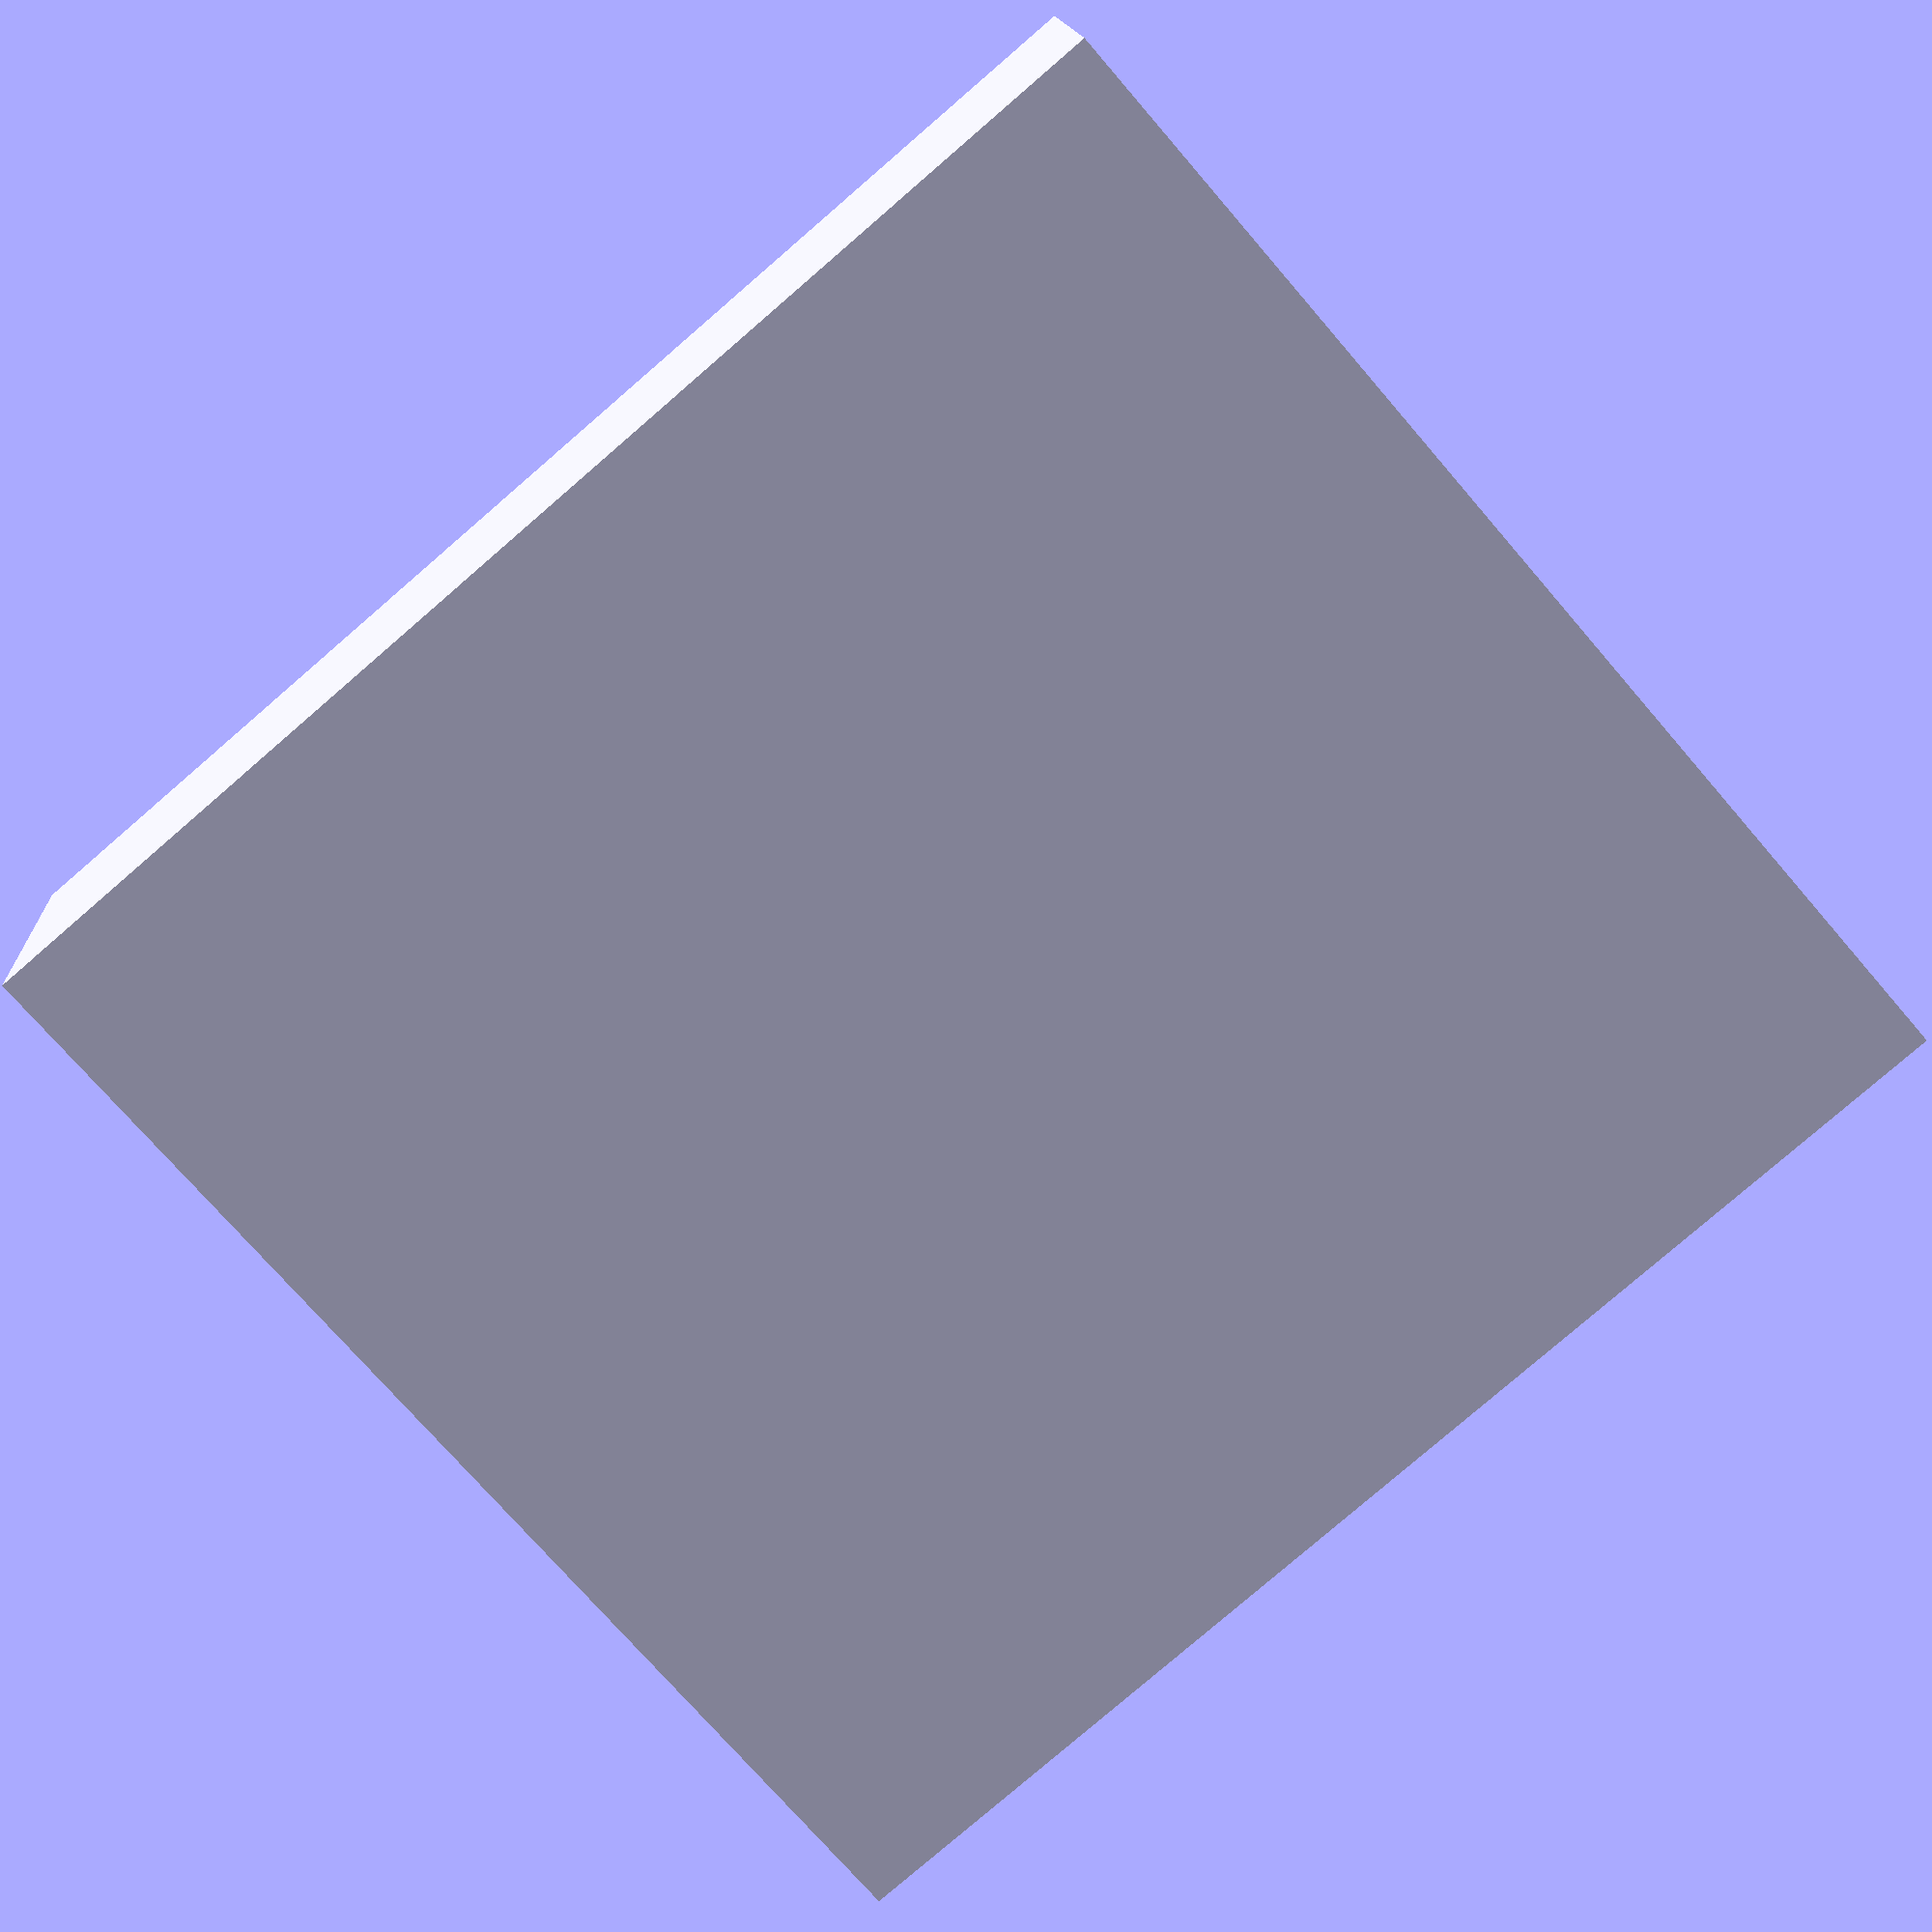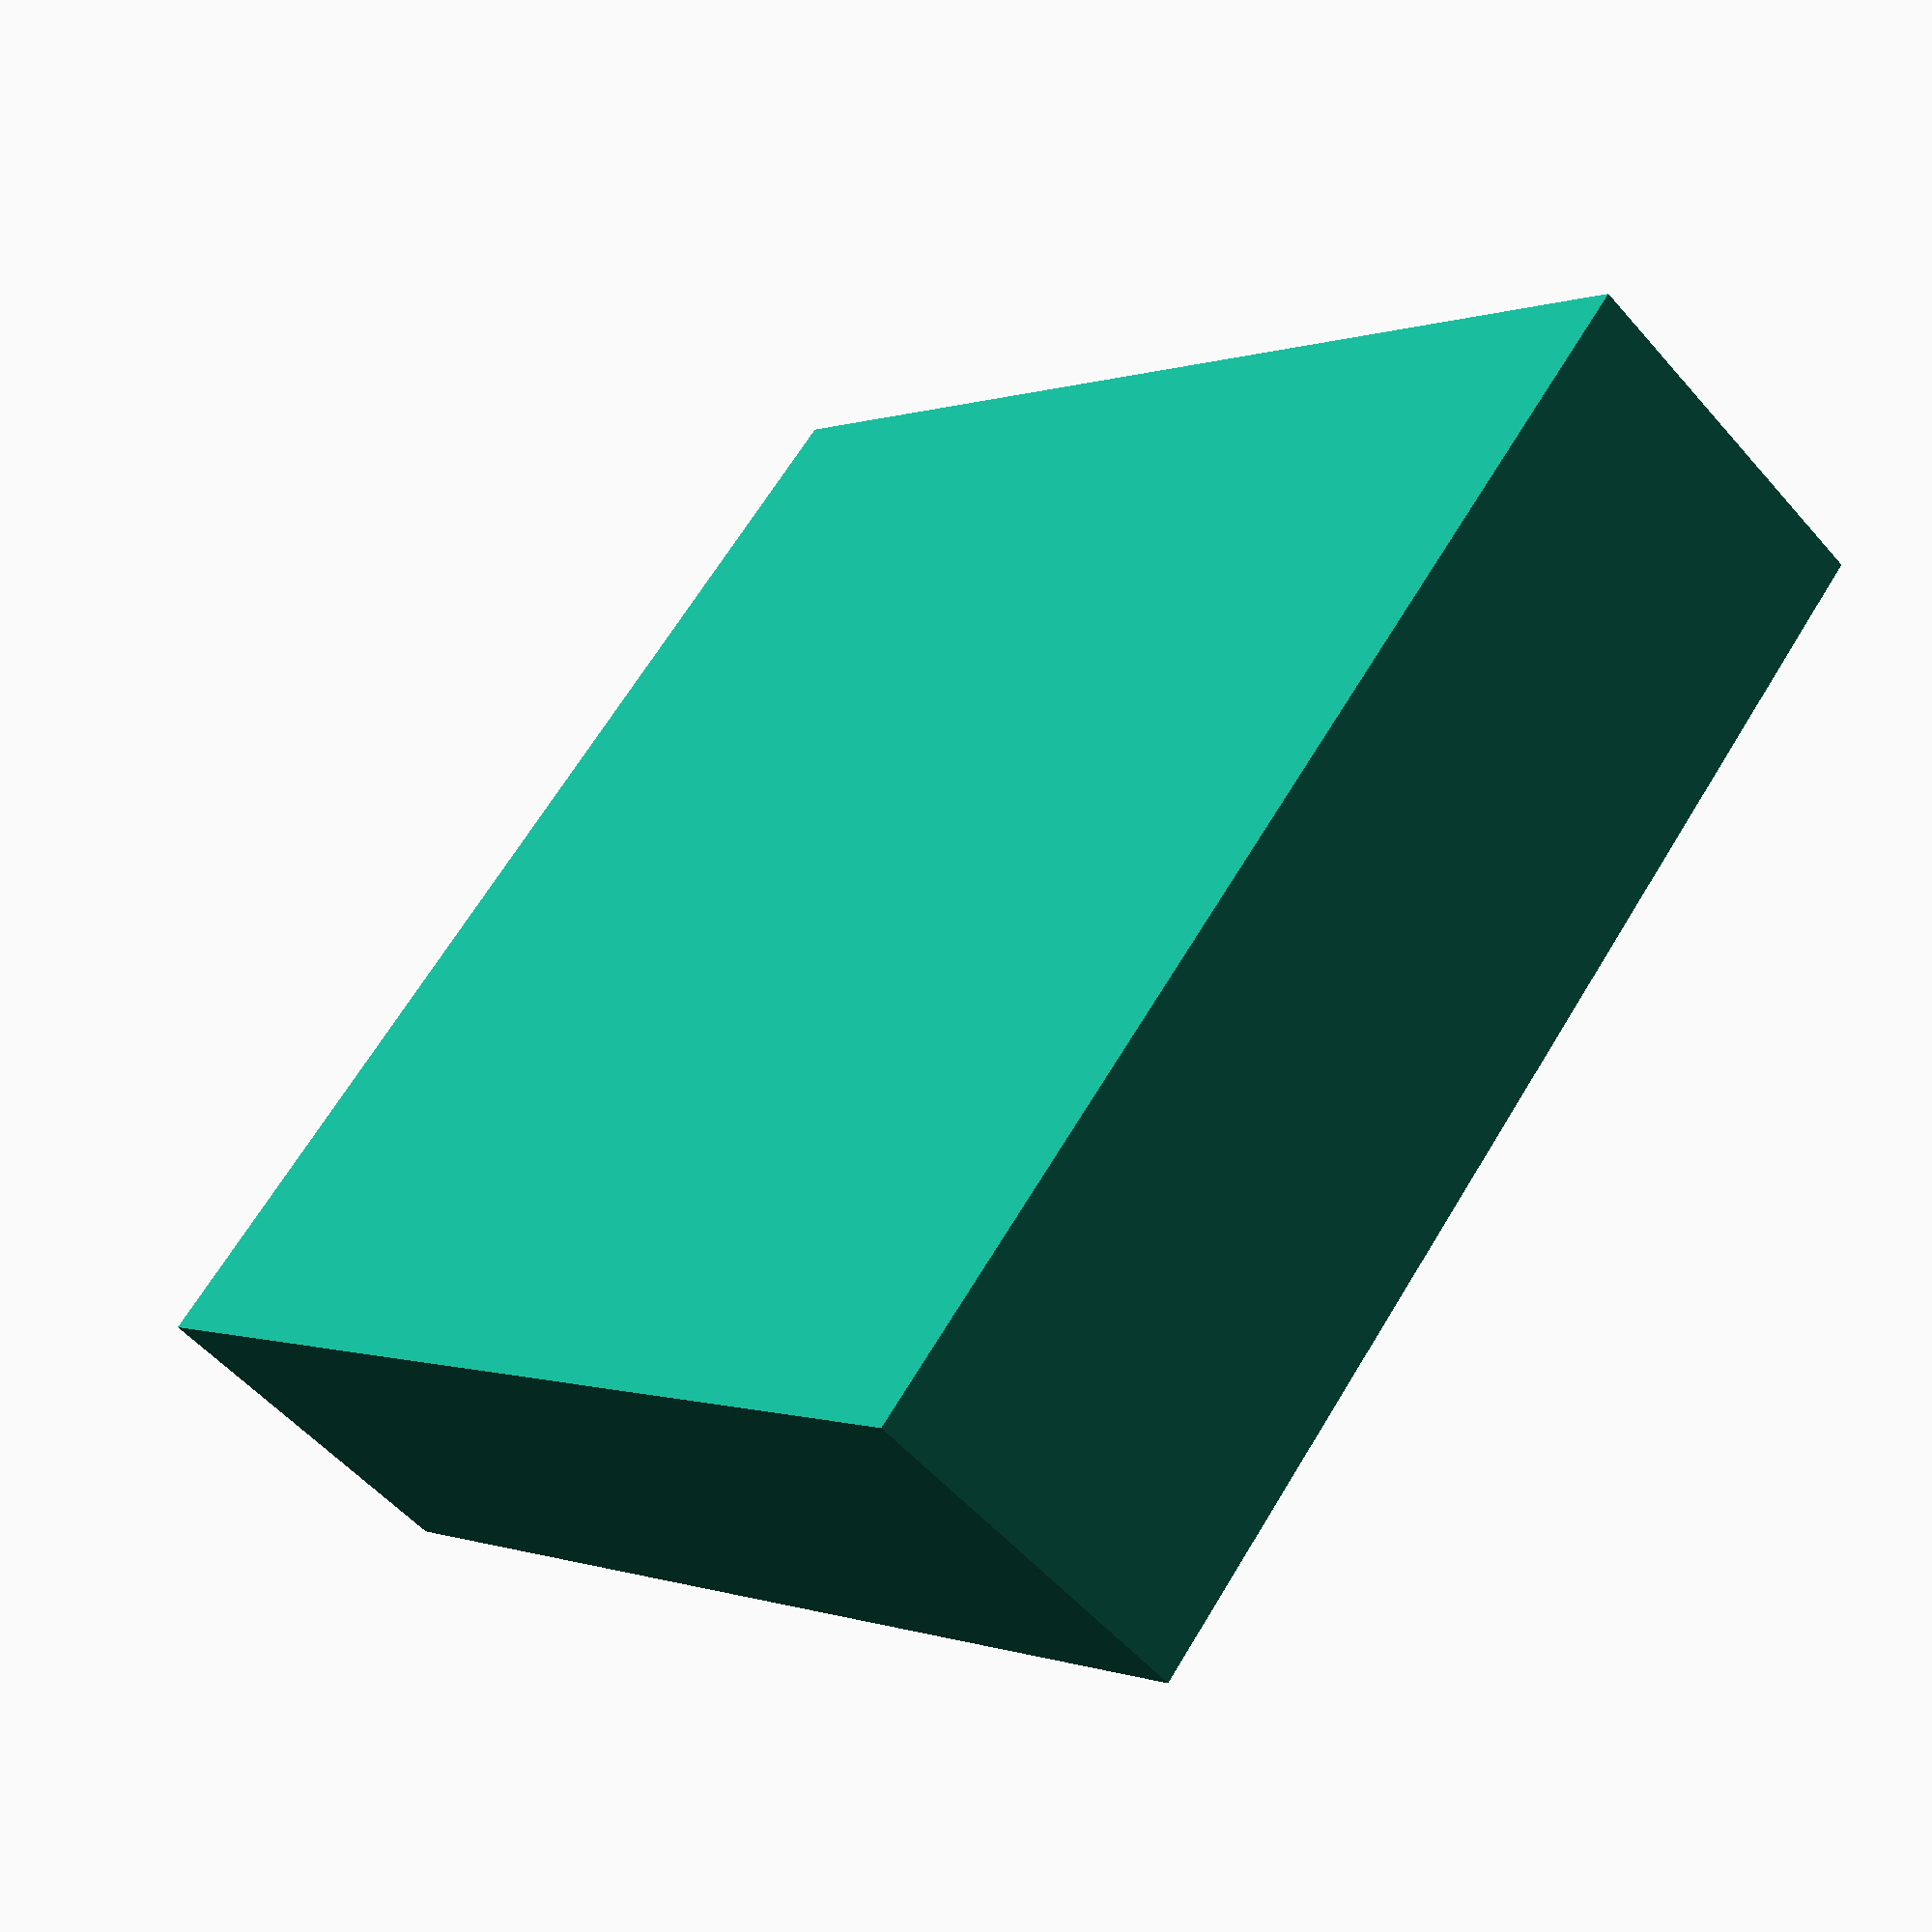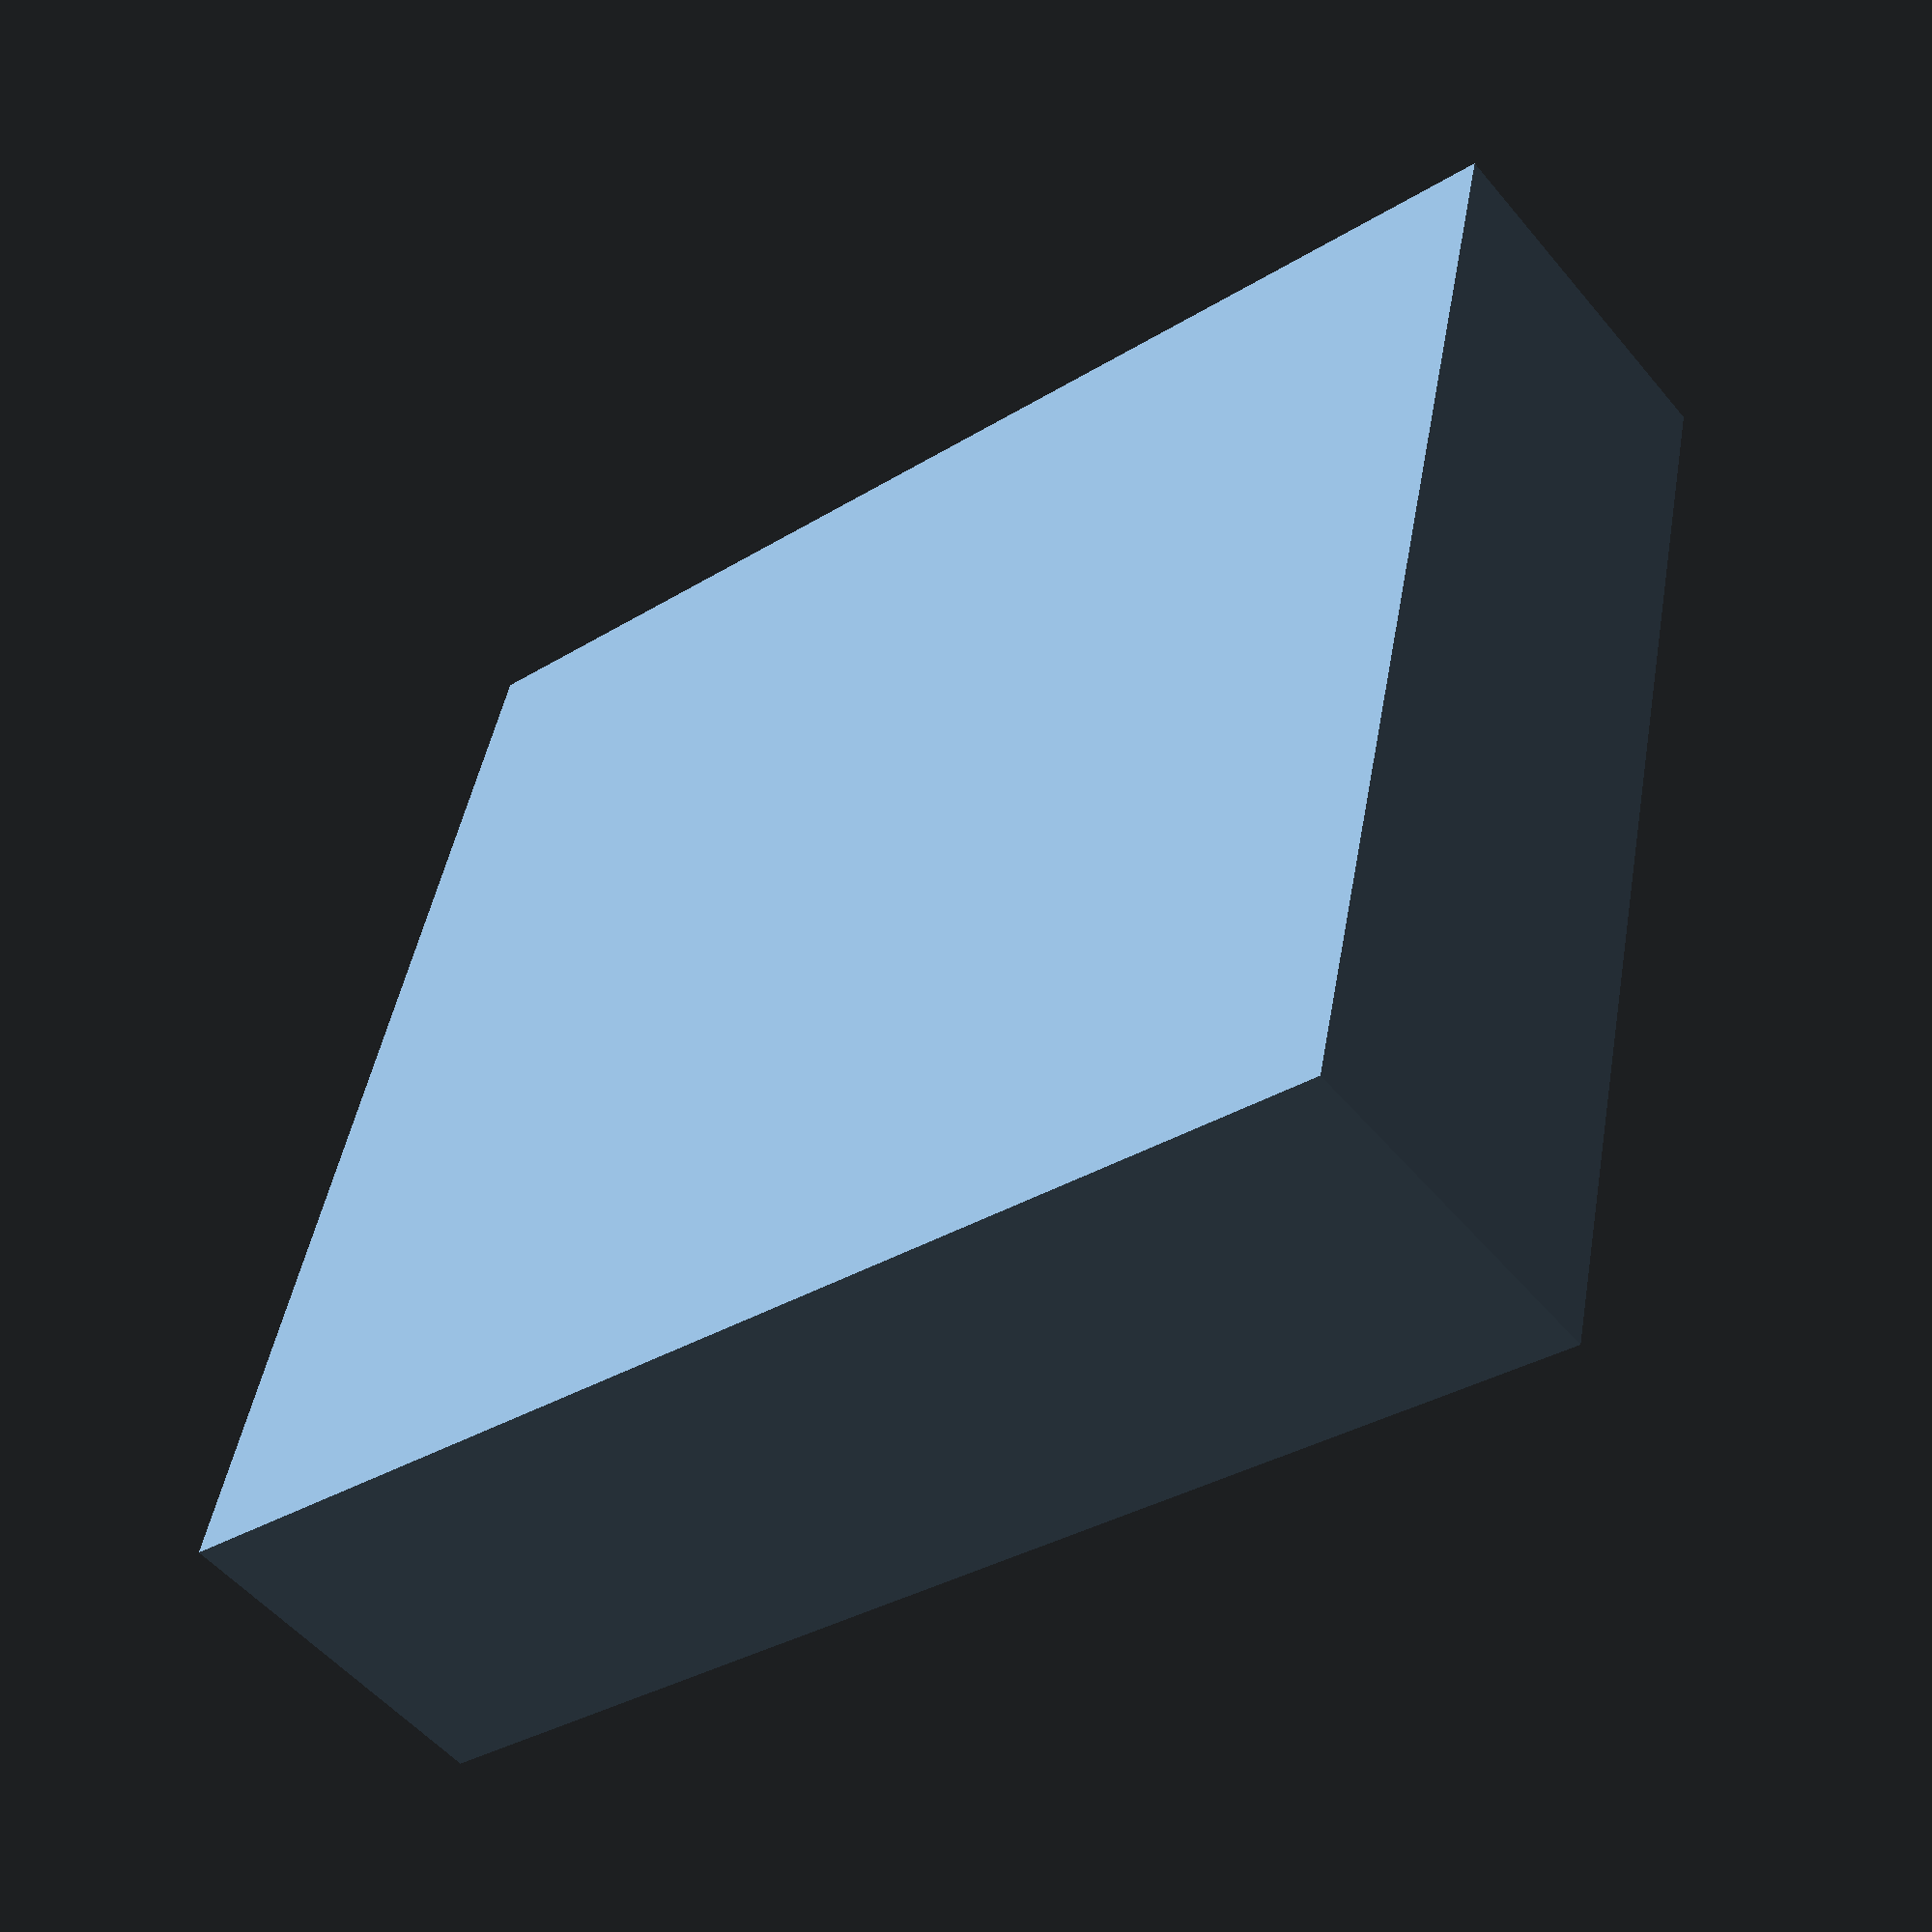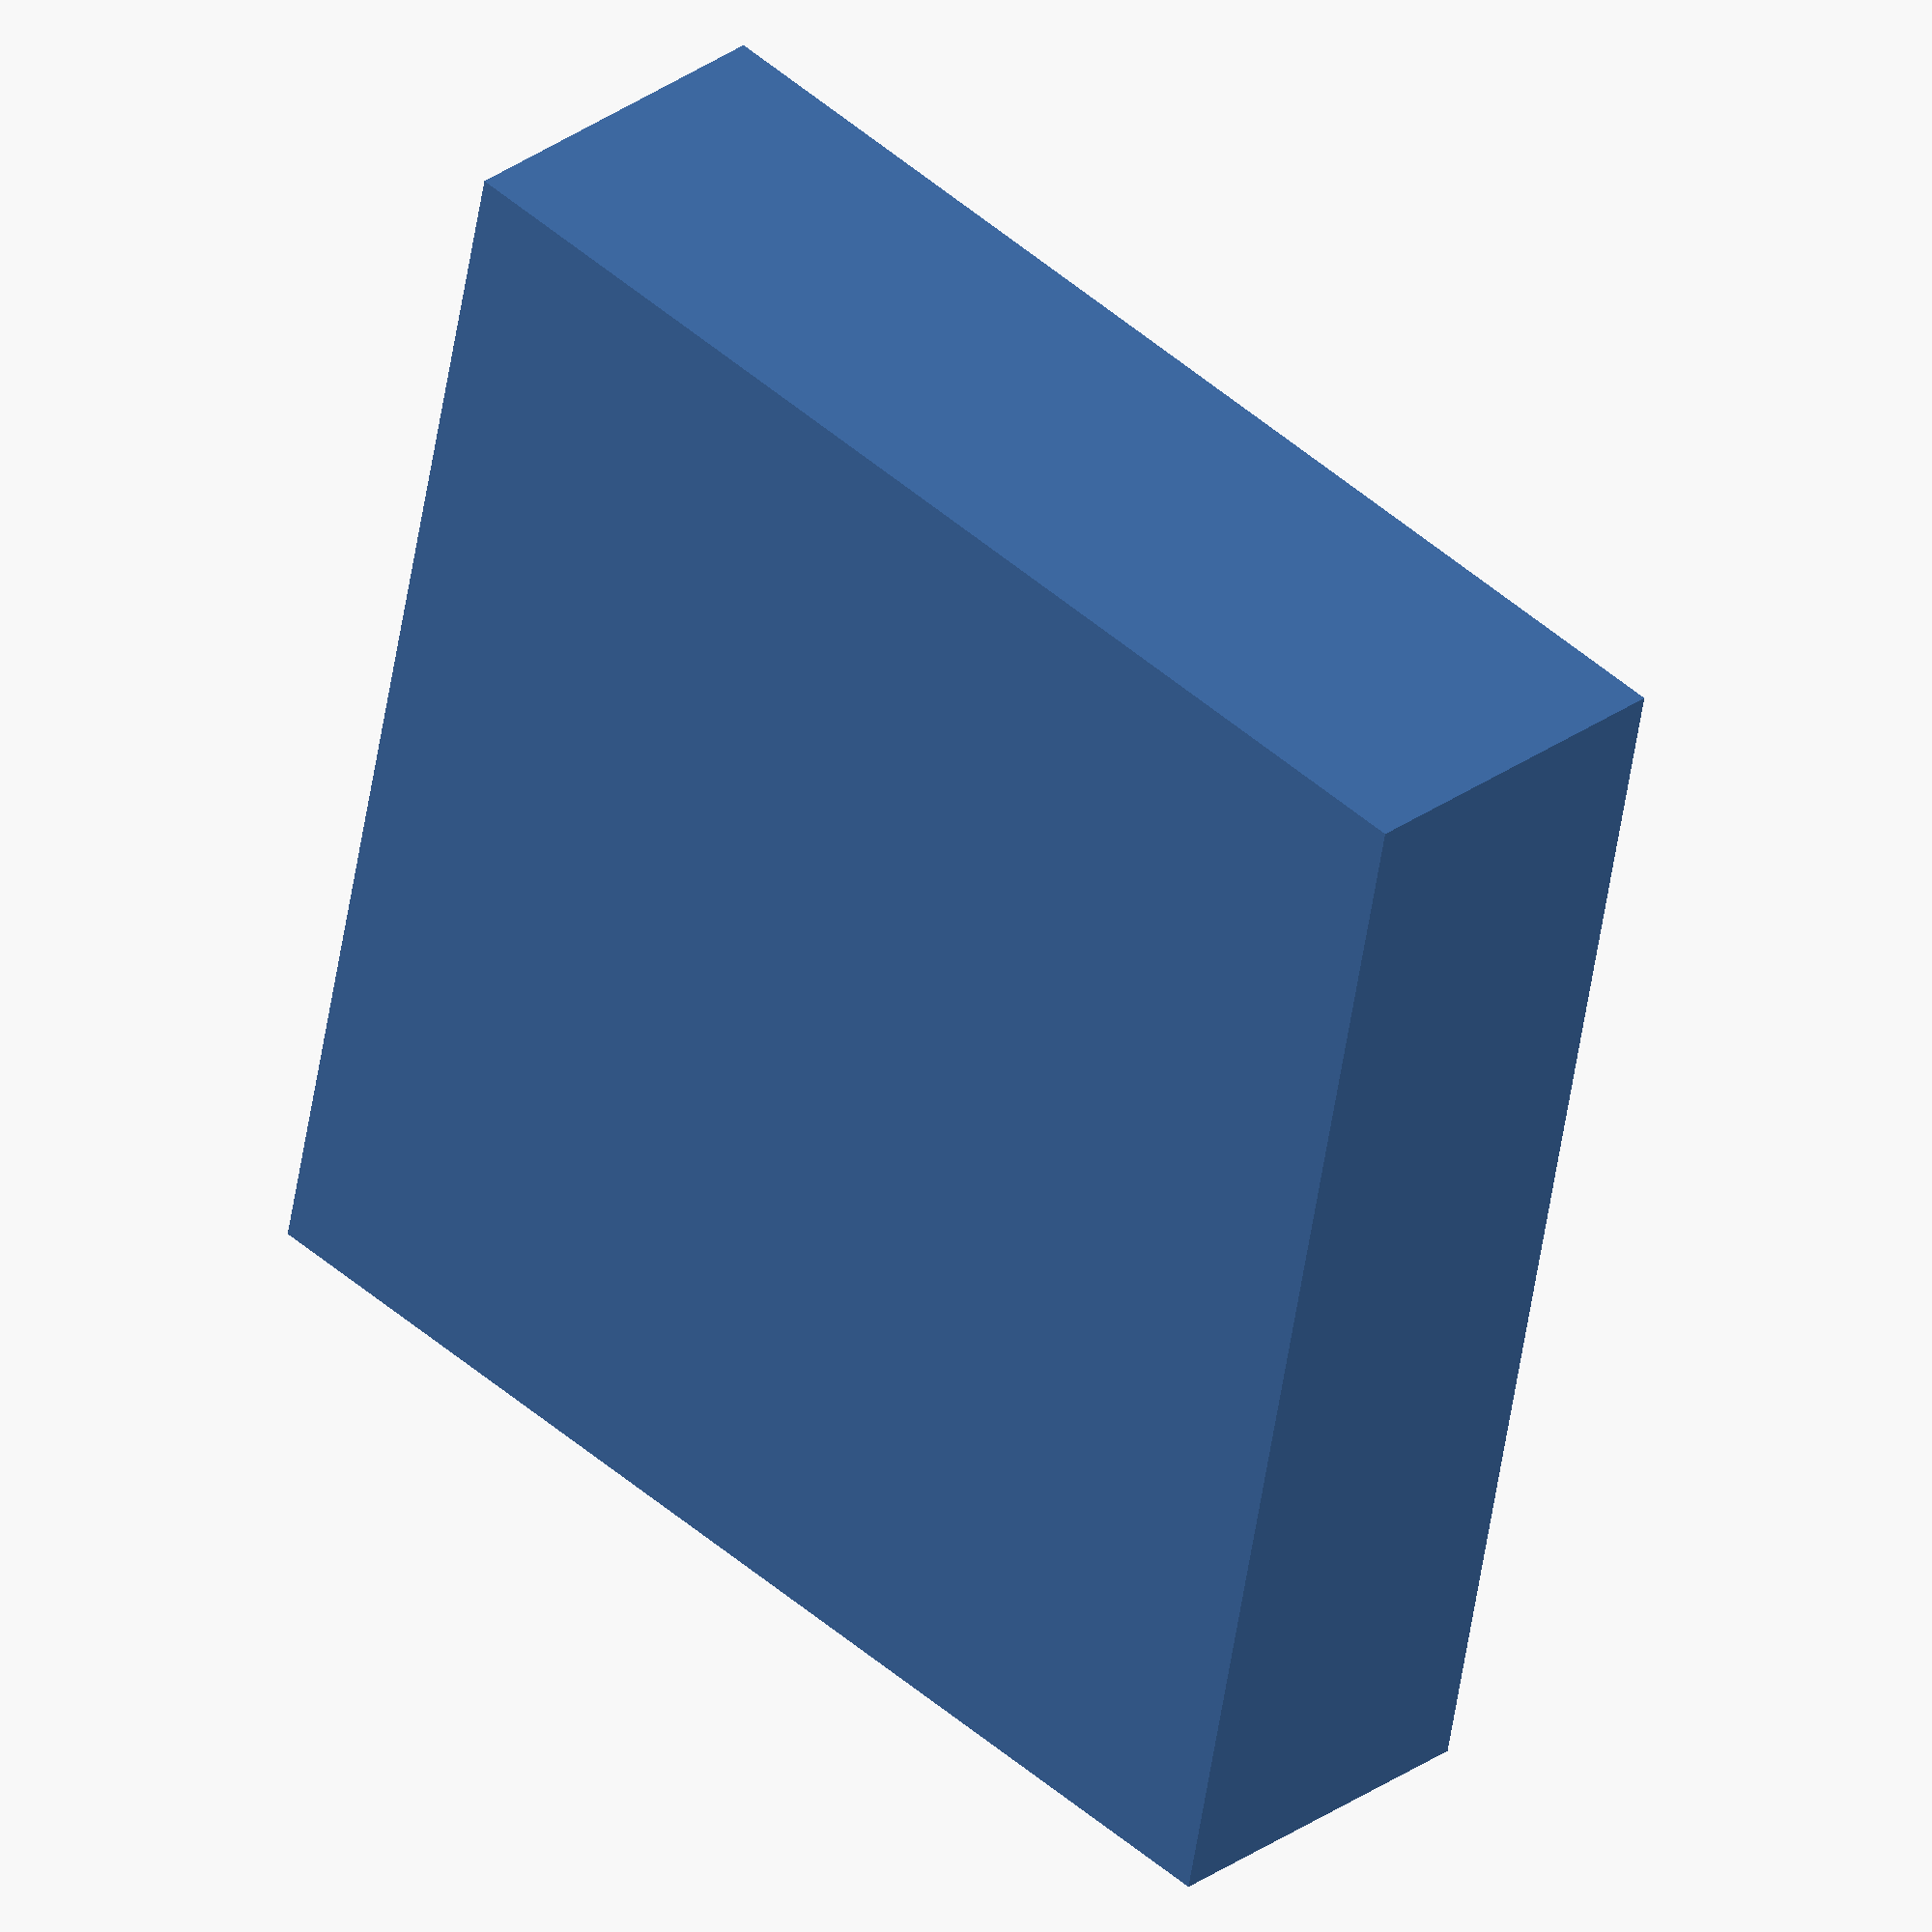
<openscad>
length = 83;
width = 78;
height = 23;
magnetPadding = 15;
magnetBaseInnerDiameter = 13.1;
magnetHeight = 2.7;
difference(){
    cube([length, width, height]);
    
    //workers 1 x 5, 57 long x 14.3 wide x 13 high
    translate([2, 2, height - 13])
        cube([55, 14.3, 13]);
   translate([2 + 55, 2, height - 7])
        cube([6, 14.3, 7]);
    
    
    //workers 1 x 5, 57 long x 14.3 wide x 13 high
    translate([2, 2 + 2 + 14.3, height - 13])
        cube([55, 14.3, 13]); 
    translate([2 + 55, 2 + 2 + 14.3, height - 7])
        cube([6, 14.3, 7]);
    
    //meeples x 3, 32 x 20 x 20 high
    translate([2 + 2 + 2 + 20 + 27, width - (32 + 2), height - 20])
        cube([21, 32, 20]);
    translate([2 + 2 + 2 + 20 + 27, width - (32 + 2 + 6), height - 10])
        cube([21, 6, 10]);
    
    
    //white tiny cubes x 5 (big open tray) 20x20x5high
    translate([length / 2 - (20/2) - 5, width - (20 + 2), height - 5.3])
        cube([20, 20, 5.3]);
    
    //colored normal cubes, 27 x 17 x 10    
    translate([2, width - (27 + 2), height - 10])
        cube([17, 27, 10]);
    translate([2, width - (27 + 2 + 6), height - 5])
        cube([17, 6, 5]);
    
    cylinderDiameter = 15.8;
    translate([2 + 2 + 55 + 6, 2, height - (cylinderDiameter/2)])
        cube([cylinderDiameter, 24 + 6, cylinderDiameter/2]);
        intersection() {
            translate([2 + 2 + 55 + 6, 2, height - (cylinderDiameter)])
                cube([cylinderDiameter, 24, cylinderDiameter/2]);
            translate([2 + 2 + 55 + 6 + cylinderDiameter/2,2 + 24, height - (cylinderDiameter/2)])
                rotate([90, 90, 0])
                    cylinder(24, d=cylinderDiameter);
    }
    
    
    translate([length/2, 2 + 14.3 + 2 + 14.3 + 1 + magnetBaseInnerDiameter/2, height - magnetHeight])
        cylinder(magnetHeight, d=magnetBaseInnerDiameter);

}

    
</openscad>
<views>
elev=345.9 azim=220.7 roll=176.8 proj=p view=wireframe
elev=234.9 azim=137.4 roll=319.7 proj=p view=wireframe
elev=52.8 azim=347.3 roll=218.7 proj=p view=solid
elev=329.9 azim=258.4 roll=223.7 proj=o view=solid
</views>
